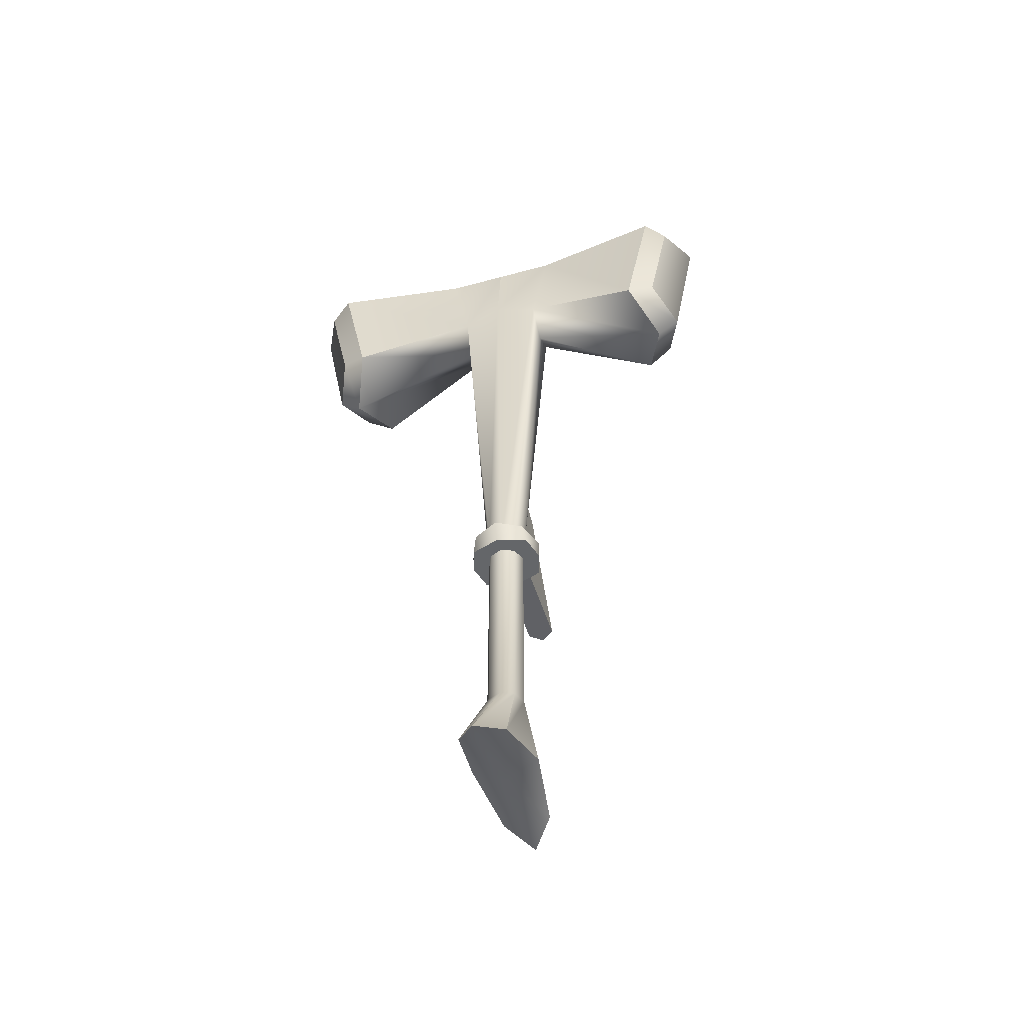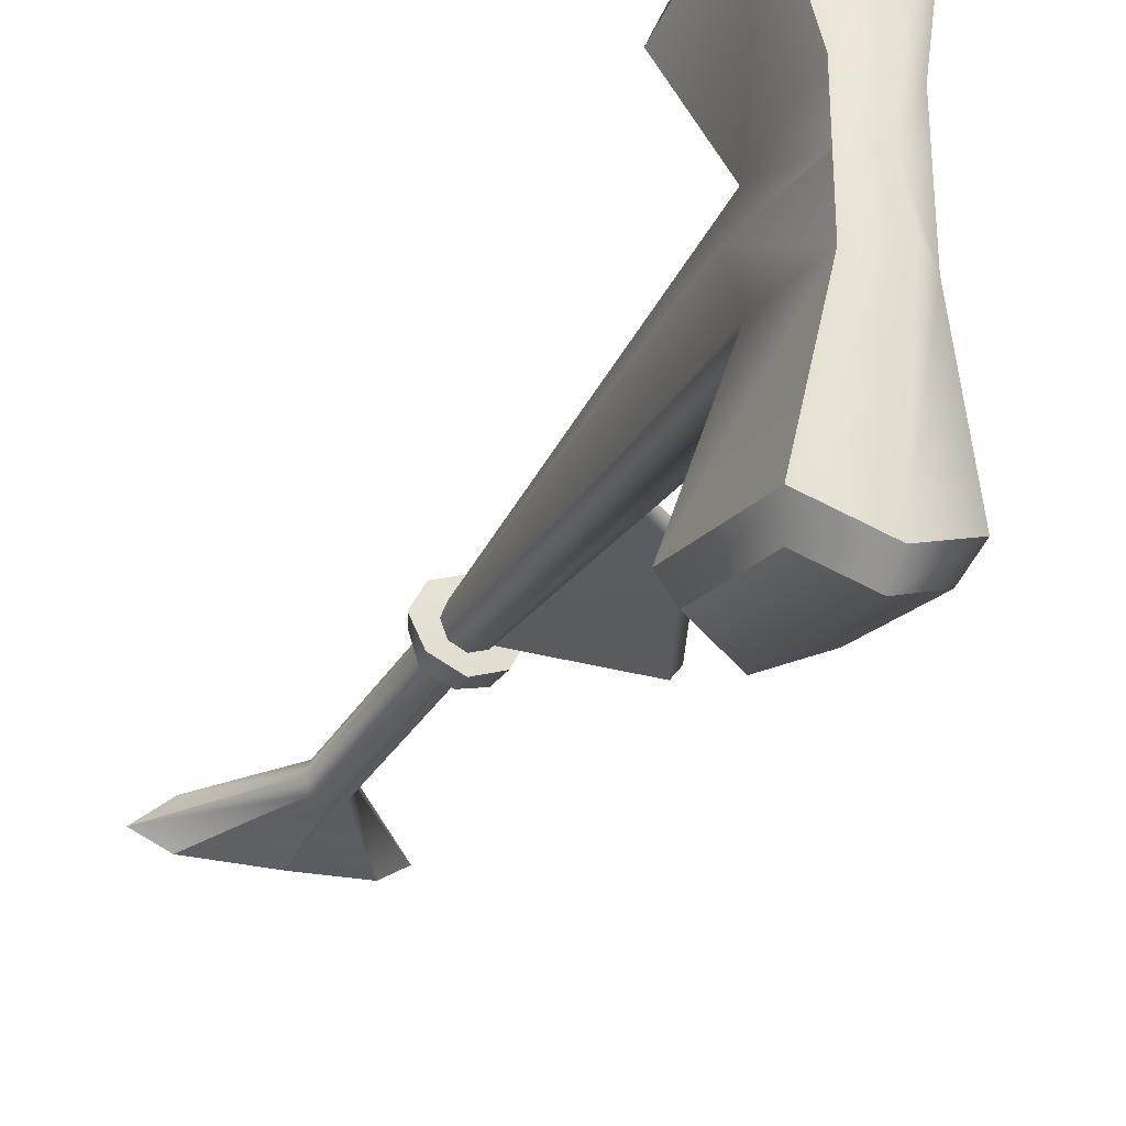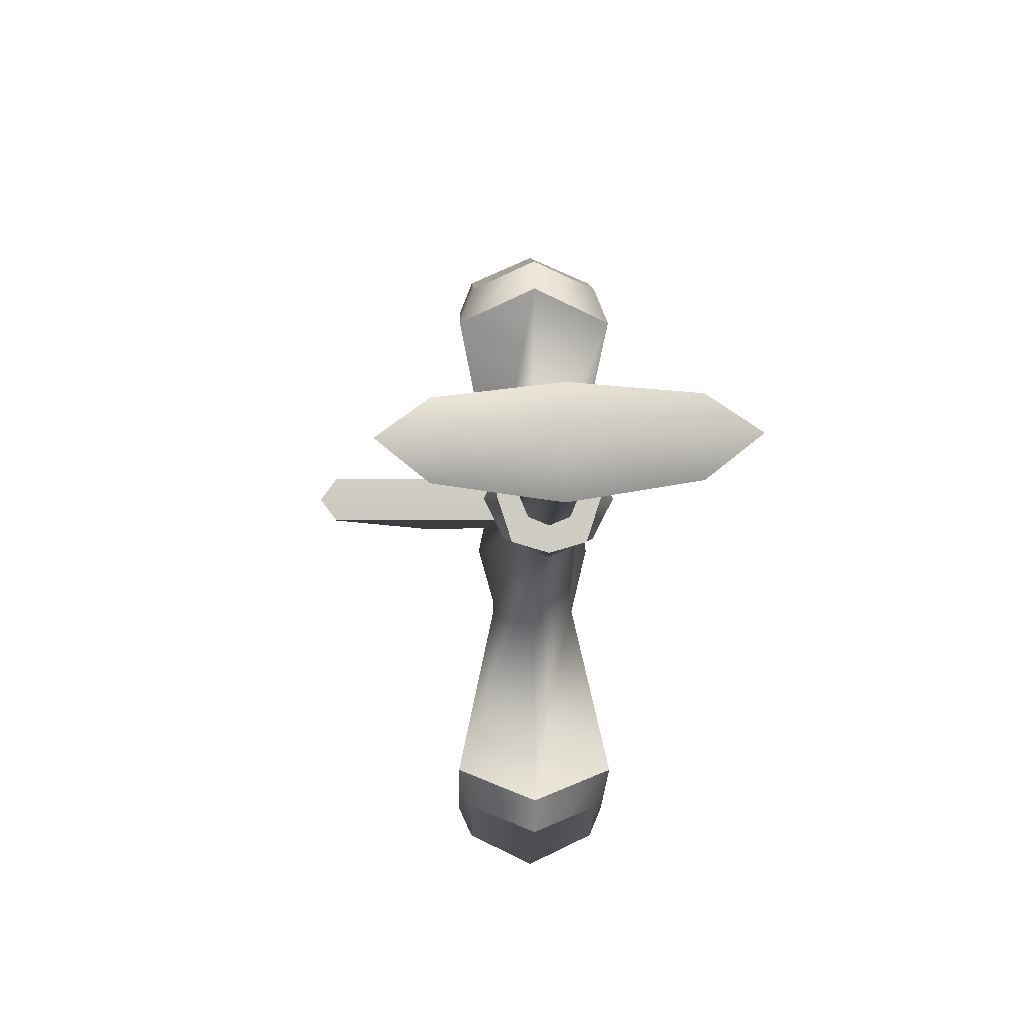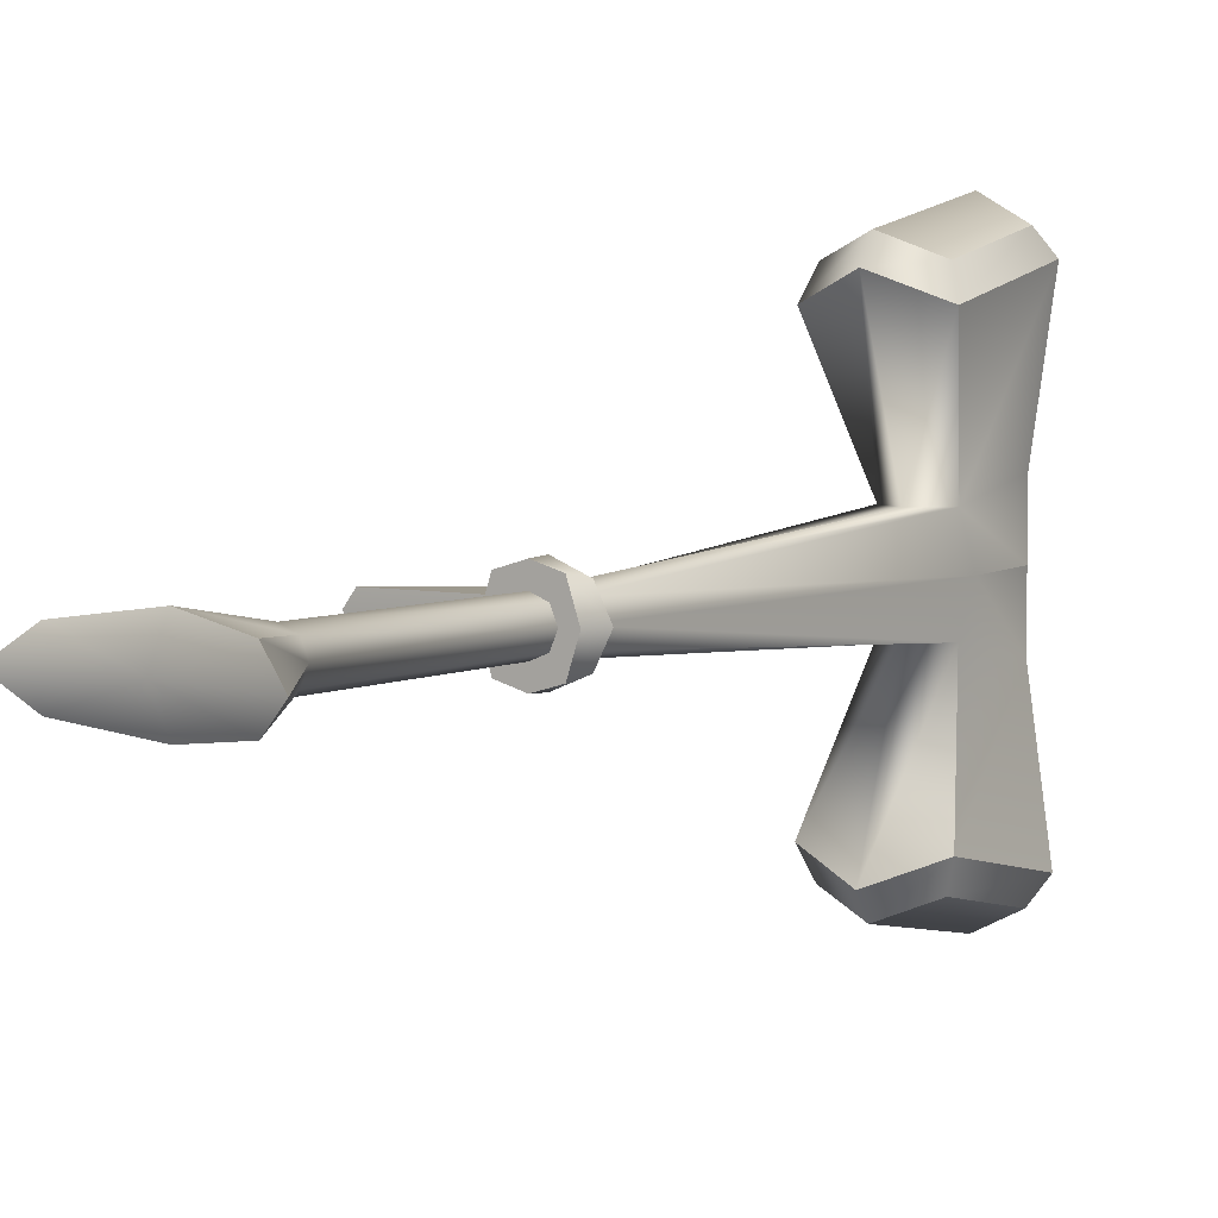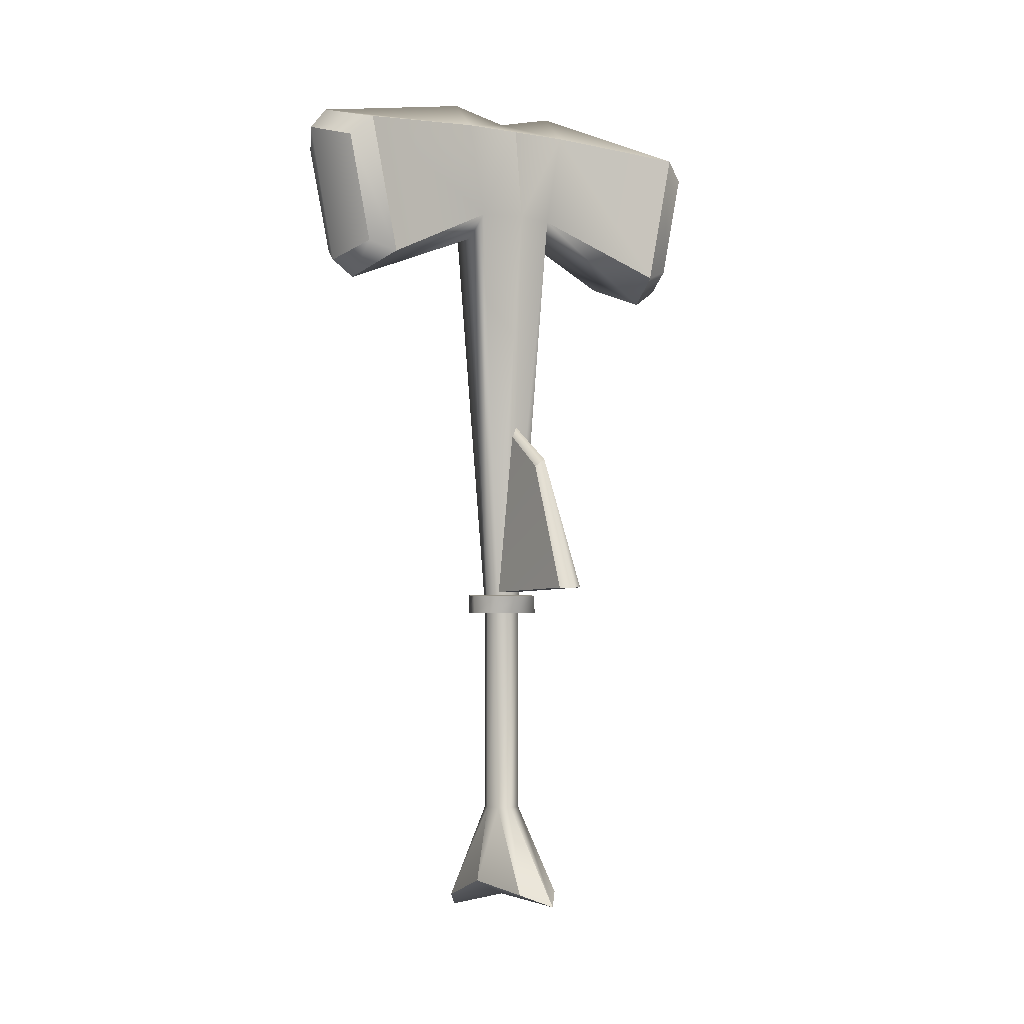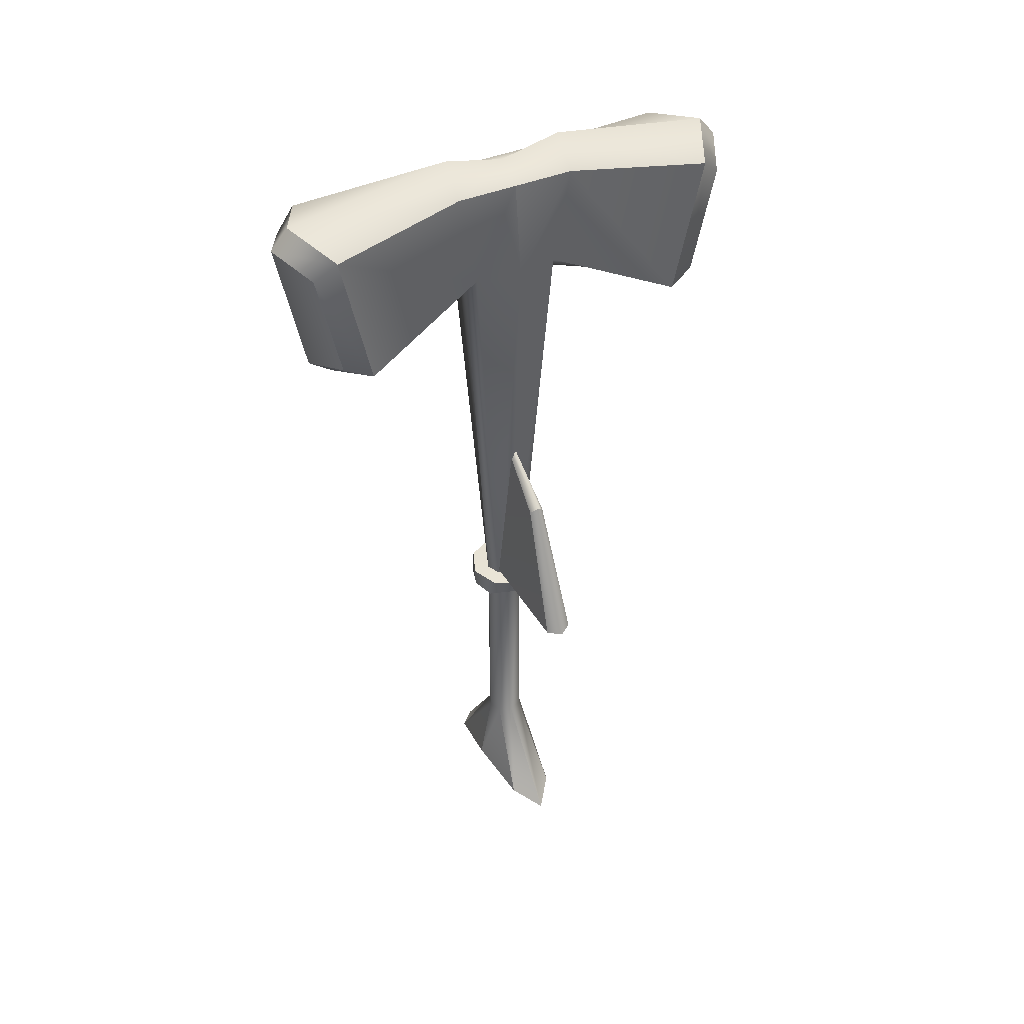
<metadata>
{"format":"obj","ext":"obj","renderer":"f3d","projection":"perspective","resolution":1024,"background":"white","views":[{"elev":-51.7,"azim":106.6,"up":"+Y"},{"elev":-30.6,"azim":155.0,"up":"+Z"},{"elev":-5.2,"azim":-1.0,"up":"+Z"},{"elev":4.9,"azim":32.4,"up":"+Z"},{"elev":-1.8,"azim":-123.1,"up":"+Y"},{"elev":41.8,"azim":-116.8,"up":"+Y"}]}
</metadata>
<code>
g default
v -0.7331 0.7592 0.07192
v -0.07222 0.726 0.07192
v -0.4317 1.478 0.0393
v -0.07222 1.726 0.01355
v -0.4317 1.478 -0.0393
v -0.07222 1.726 -0.01355
v -0.7331 0.7592 -0.07192
v -0.07222 0.726 -0.07192
v -0.4678 1.519 0
v -0.07222 1.788 0
v -0.07222 0.722 0
v -0.7864 0.7592 0
v -0.3916 -1.059 -0.1243
v -0.5537 -1.116 0
v -0.3916 -1.059 0.1243
v 4e-06 -1.021 0.1757
v 0.3916 -1.167 0.1243
v 0.5537 -1.261 0
v 0.3916 -1.167 -0.1243
v 4e-06 -1.021 -0.1757
v -0.07222 -0.5824 -0.07222
v -0.1021 -0.5824 -0
v -0.07222 -0.5824 0.07222
v 4e-06 -0.5824 0.1021
v 0.07223 -0.5824 0.07222
v 0.1021 -0.5824 -0
v 0.07223 -0.5824 -0.07222
v 4e-06 -0.5824 -0.1021
v 4e-06 -1.116 0
v -0.1586 3.009 -0.2322
v -0.2243 3.009 0
v -0.1586 3.009 0.2322
v 4e-06 2.886 0.2322
v 0.1586 3.009 0.2322
v 0.2243 3.009 0
v 0.1586 3.009 -0.2322
v 4e-06 2.886 -0.2322
v -0.1586 3.539 -0.3284
v -0.1586 3.539 0
v 4e-06 3.616 0
v -0.1586 3.539 0.3284
v 4e-06 3.689 0.3284
v 0.1586 3.539 0.3284
v 0.1586 3.539 0
v 0.1586 3.539 -0.3284
v 4e-06 3.689 -0.3284
v -0.3057 2.702 0.9184
v 4e-06 2.58 1.042
v 4e-06 3.545 1.221
v -0.3057 3.463 1.076
v 0.3057 2.702 0.9184
v 0.3057 3.463 1.076
v 0.3057 2.702 -0.9184
v 4e-06 2.58 -1.042
v 4e-06 3.545 -1.221
v 0.3057 3.463 -1.076
v -0.3057 2.702 -0.9184
v -0.3057 3.463 -1.076
v -0.07222 0.5979 -0.07222
v -0.1021 0.5979 -0
v -0.07222 0.5979 0.07222
v 4e-06 0.5979 0.1021
v 0.07223 0.5979 0.07222
v 0.1021 0.5979 0
v 0.07223 0.5979 -0.07222
v 4e-06 0.5979 -0.1021
v -0.251 2.758 1.067
v 4e-06 2.671 1.17
v 4e-06 3.43 1.316
v -0.2529 3.356 1.192
v 0.251 2.758 1.067
v 0.2529 3.356 1.192
v 0.251 2.758 -1.067
v 4e-06 2.671 -1.17
v 4e-06 3.43 -1.316
v 0.2529 3.356 -1.192
v -0.251 2.758 -1.067
v -0.2529 3.356 -1.192
v -0.0762 0.7089 -0.07959
v 4e-06 0.7033 -0.1081
v 0.0762 0.7089 -0.07959
v 0.1078 0.7089 0
v 0.0762 0.7089 0.07959
v 4e-06 0.7033 0.1081
v -0.0762 0.7089 0.07959
v -0.1078 0.7089 -0
v -0.1275 0.5979 -0.1583
v -0.1792 0.5979 3e-06
v -0.2233 0.7033 0
v -0.1536 0.7033 -0.1376
v -0.1275 0.5979 0.1583
v -0.1536 0.7033 0.1376
v 4e-06 0.5979 0.1959
v 4e-06 0.7033 0.2012
v 0.1275 0.5979 0.1583
v 0.1536 0.7033 0.1376
v 0.1792 0.5979 -2e-06
v 0.2234 0.7033 1e-06
v 0.1275 0.5979 -0.1583
v 0.1536 0.7033 -0.1376
v 2e-06 0.5979 -0.1959
v 0 0.7033 -0.2012
g pCube2
f 3 2 4
f 9 10 6 5
f 5 8 7
f 7 8 11 12
f 10 11 8 6
f 7 12 9 5
f 5 6 8
f 1 2 3
f 3 4 10 9
f 2 11 10 4
f 12 11 2 1
f 9 12 1 3
f 13 14 22 21
f 14 15 23 22
f 15 16 24 23
f 16 17 25 24
f 17 18 26 25
f 18 19 27 26
f 19 20 28 27
f 20 13 21 28
f 14 13 29
f 15 14 29
f 16 15 29
f 17 16 29
f 18 17 29
f 19 18 29
f 20 19 29
f 13 20 29
f 38 39 40
f 39 41 40
f 41 42 40
f 42 43 40
f 43 44 40
f 44 45 40
f 45 46 40
f 46 38 40
f 87 88 89 90
f 88 91 92 89
f 91 93 94 92
f 93 95 96 94
f 95 97 98 96
f 97 99 100 98
f 99 101 102 100
f 101 87 90 102
f 30 31 39 38
f 31 32 41 39
f 67 68 69 70
f 68 71 72 69
f 34 35 44 43
f 35 36 45 44
f 73 74 75 76
f 74 77 78 75
f 32 33 48 47
f 42 41 50 49
f 41 32 47 50
f 33 34 51 48
f 34 43 52 51
f 43 42 49 52
f 36 37 54 53
f 46 45 56 55
f 45 36 53 56
f 37 30 57 54
f 30 38 58 57
f 38 46 55 58
f 21 22 60 59
f 22 23 61 60
f 23 24 62 61
f 24 25 63 62
f 25 26 64 63
f 26 27 65 64
f 27 28 66 65
f 28 21 59 66
f 47 48 68 67
f 49 50 70 69
f 50 47 67 70
f 48 51 71 68
f 51 52 72 71
f 52 49 69 72
f 53 54 74 73
f 55 56 76 75
f 56 53 73 76
f 54 57 77 74
f 57 58 78 77
f 58 55 75 78
f 80 79 30 37
f 81 80 37 36
f 82 81 36 35
f 83 82 35 34
f 84 83 34 33
f 85 84 33 32
f 86 85 32 31
f 79 86 31 30
f 59 60 88 87
f 86 79 90 89
f 60 61 91 88
f 85 86 89 92
f 61 62 93 91
f 84 85 92 94
f 62 63 95 93
f 83 84 94 96
f 63 64 97 95
f 82 83 96 98
f 64 65 99 97
f 81 82 98 100
f 65 66 101 99
f 80 81 100 102
f 66 59 87 101
f 79 80 102 90

</code>
